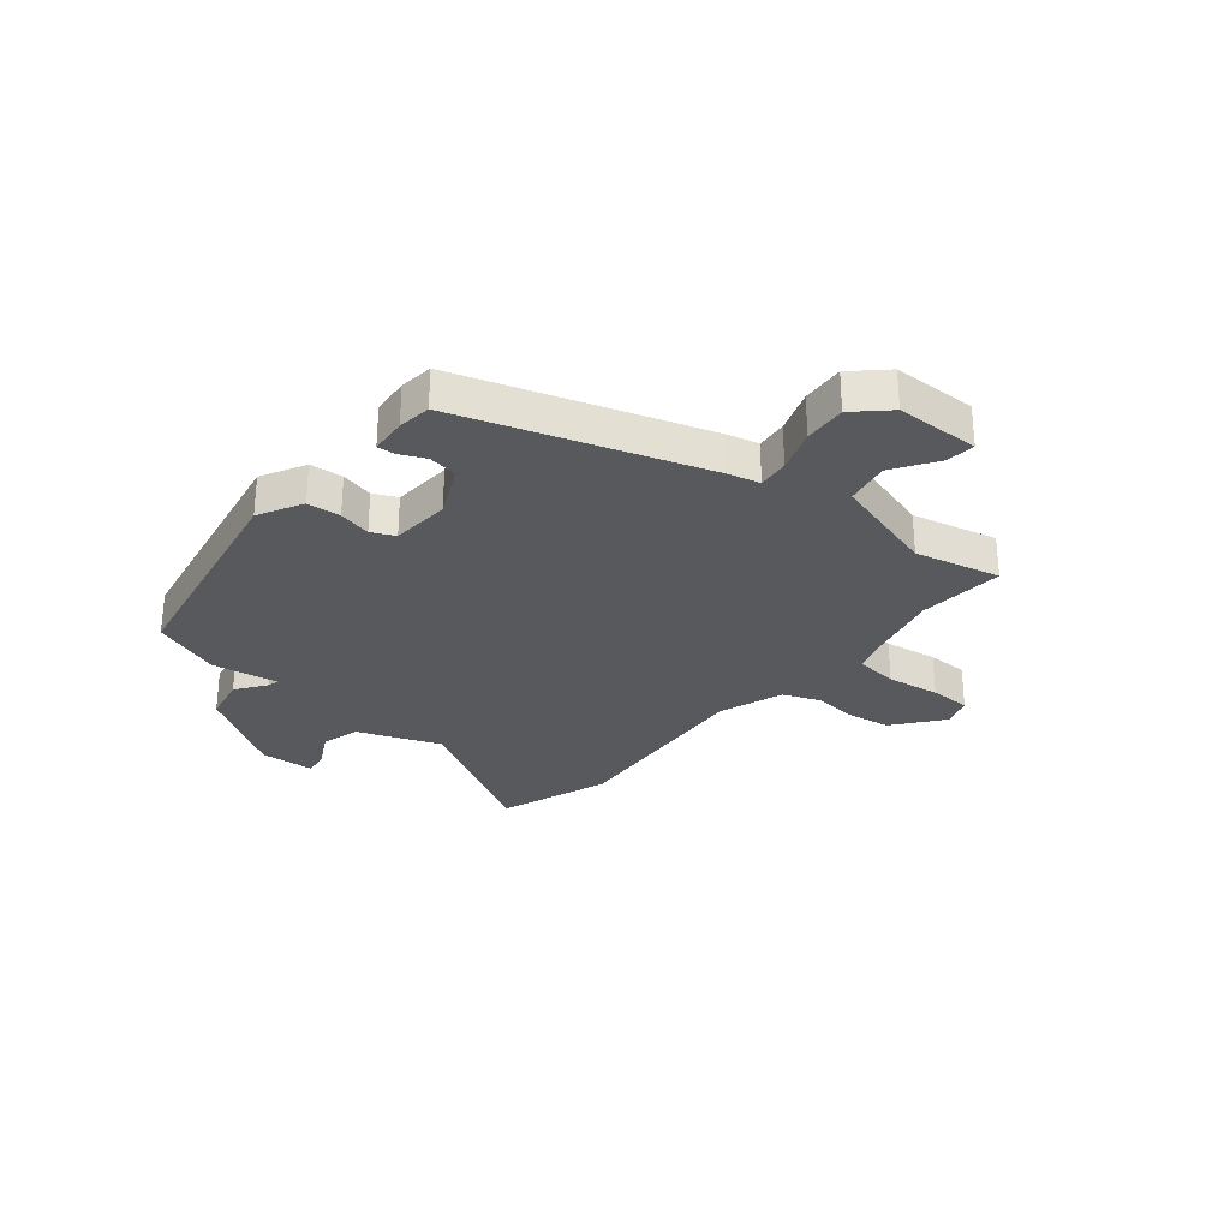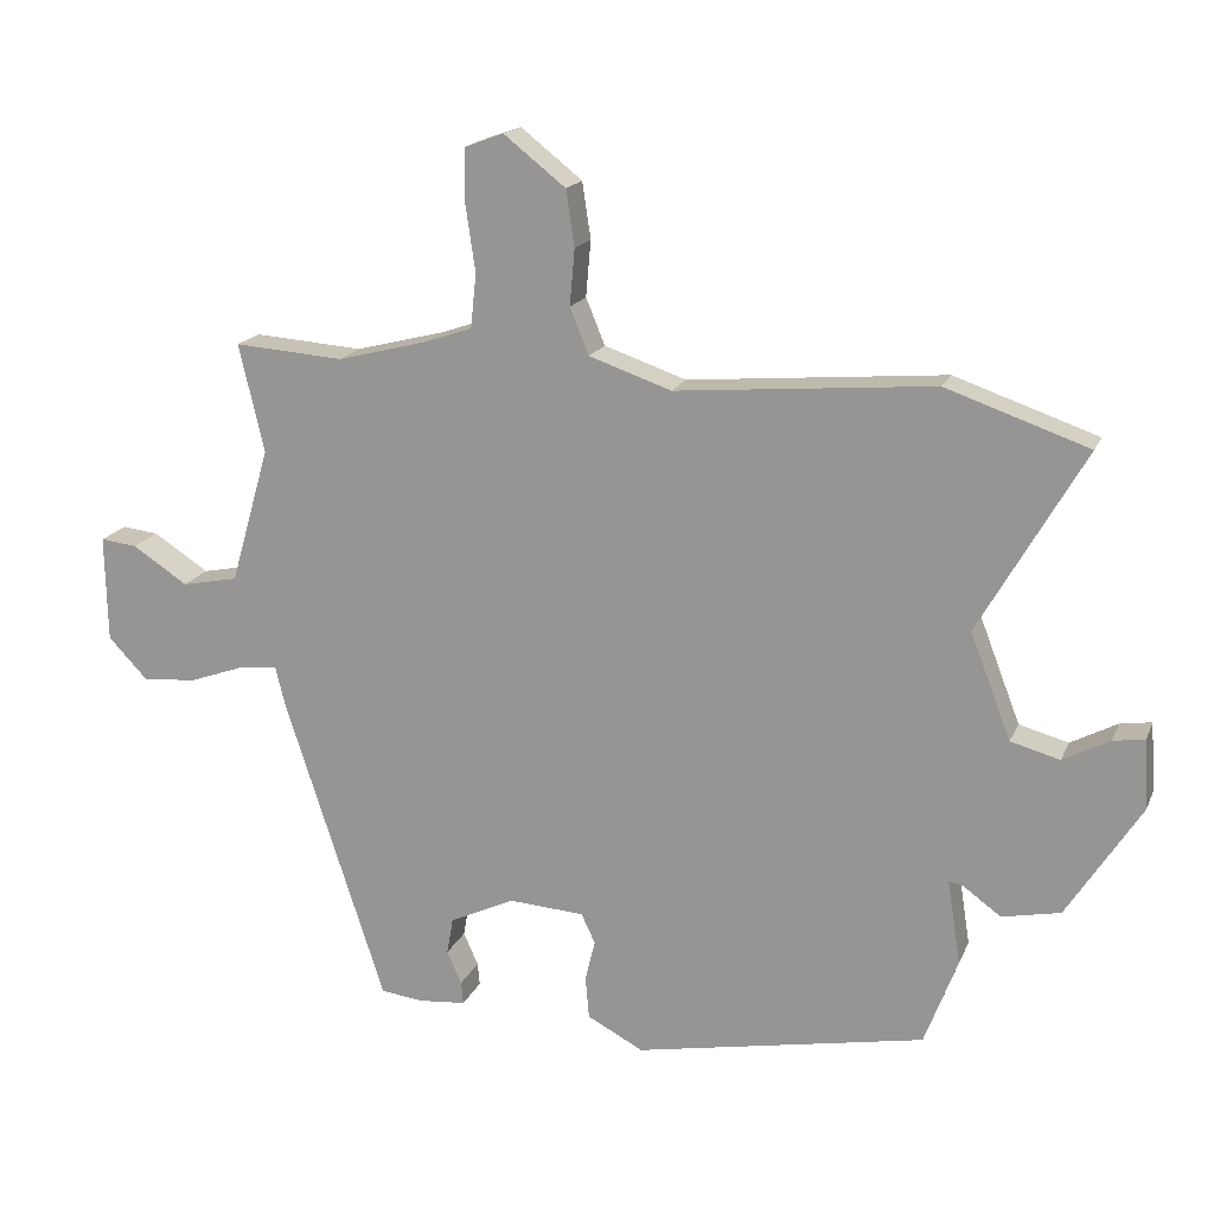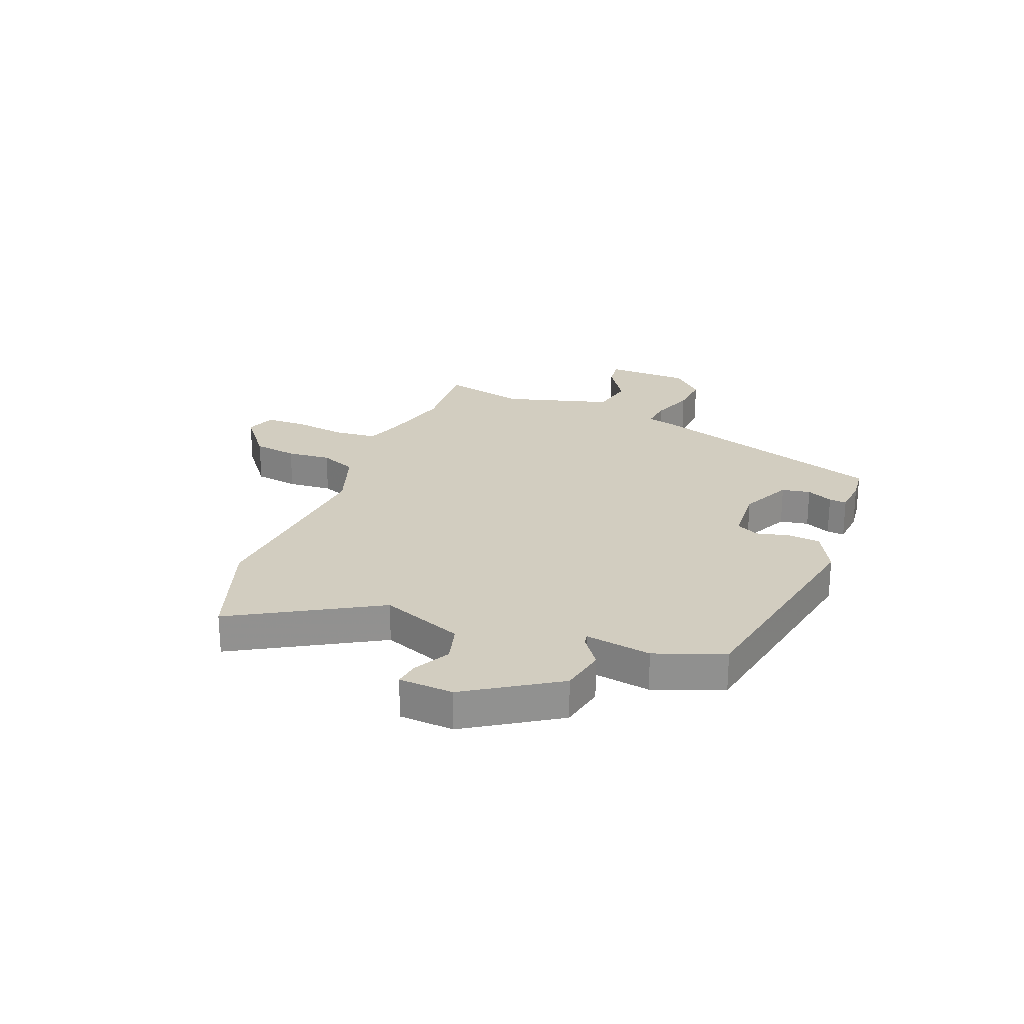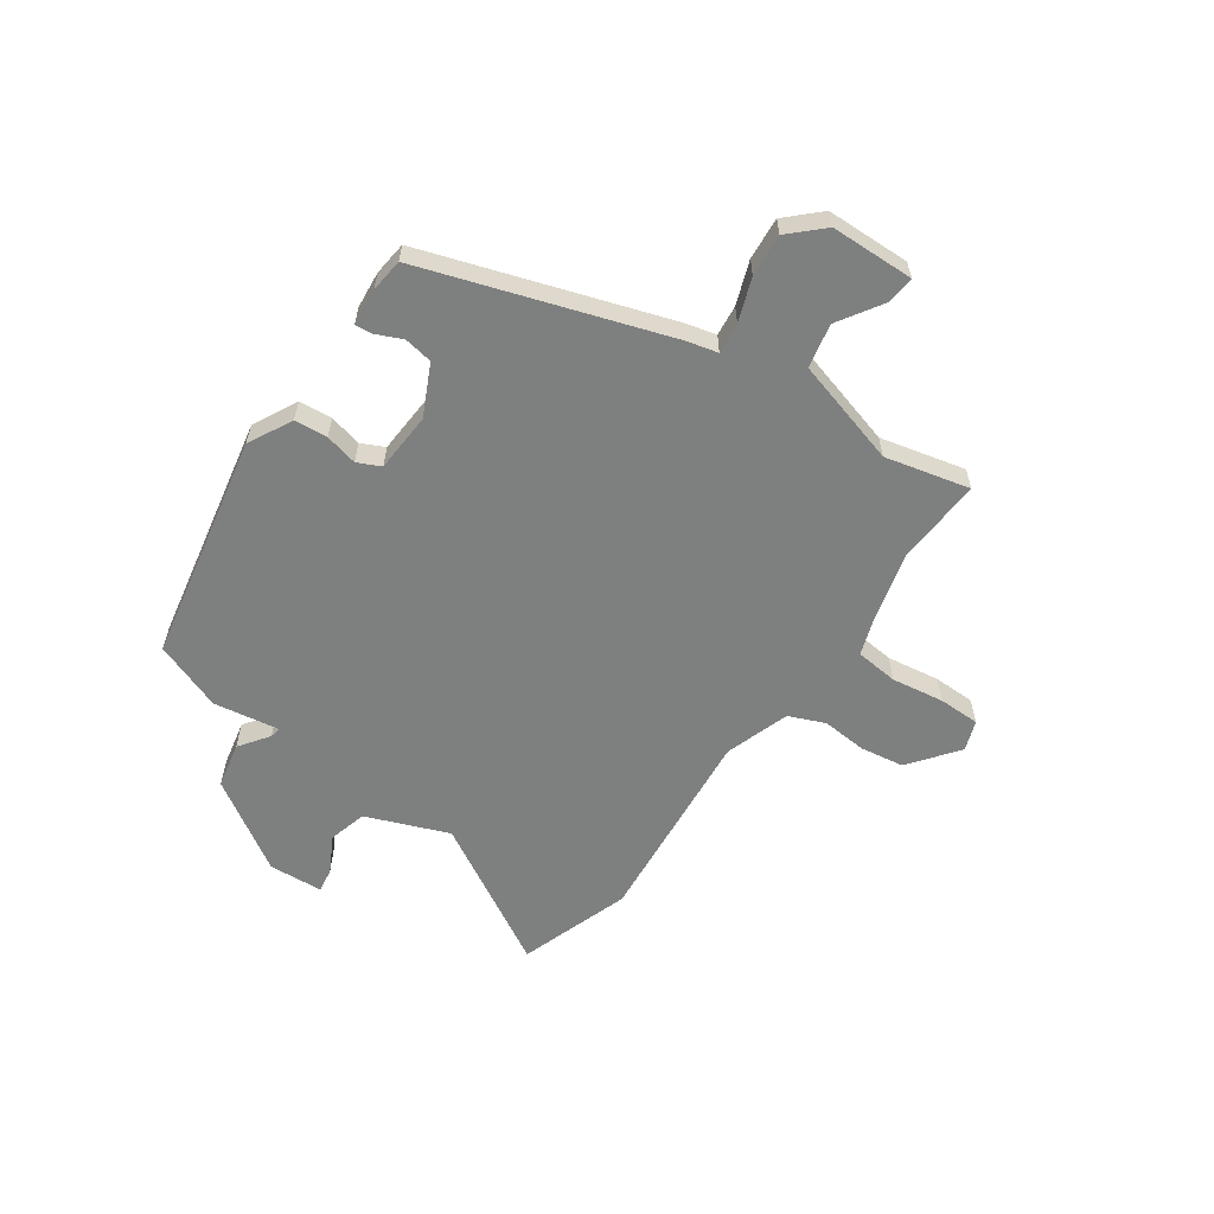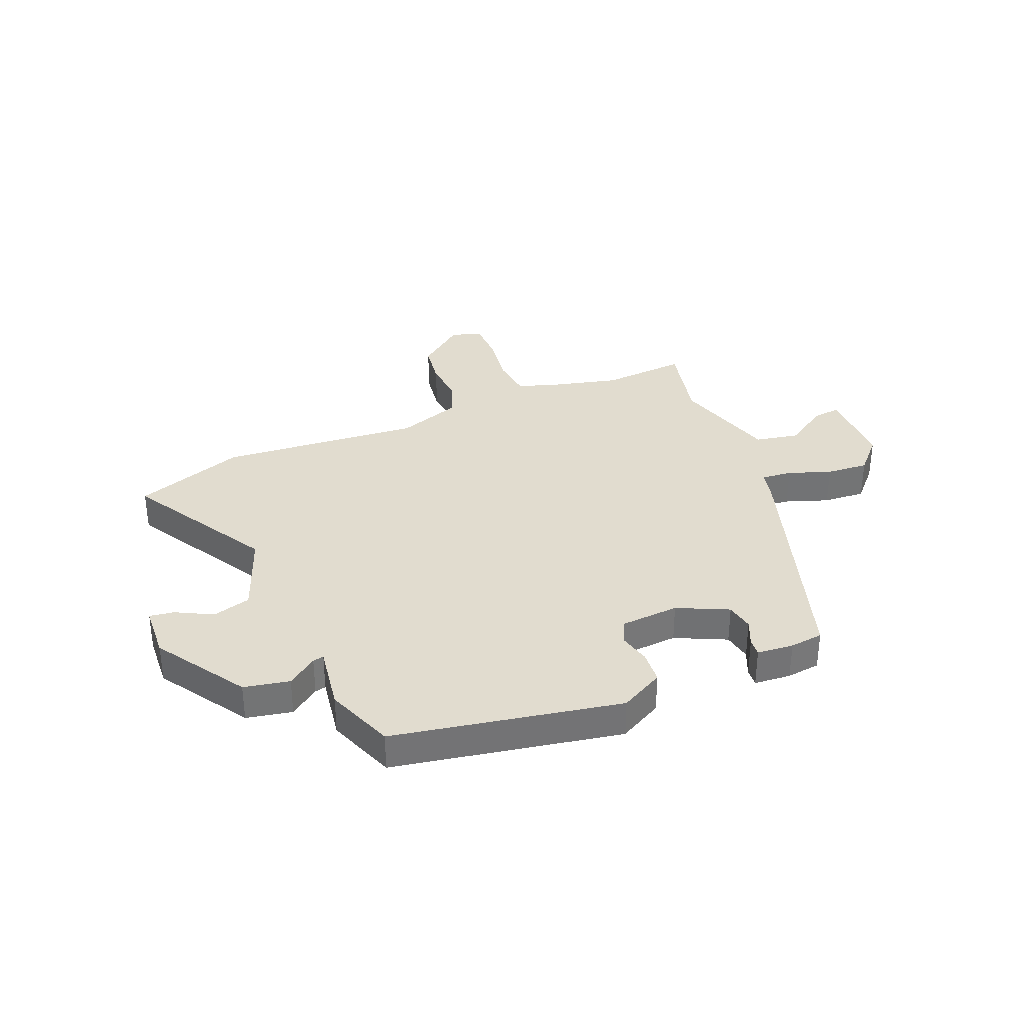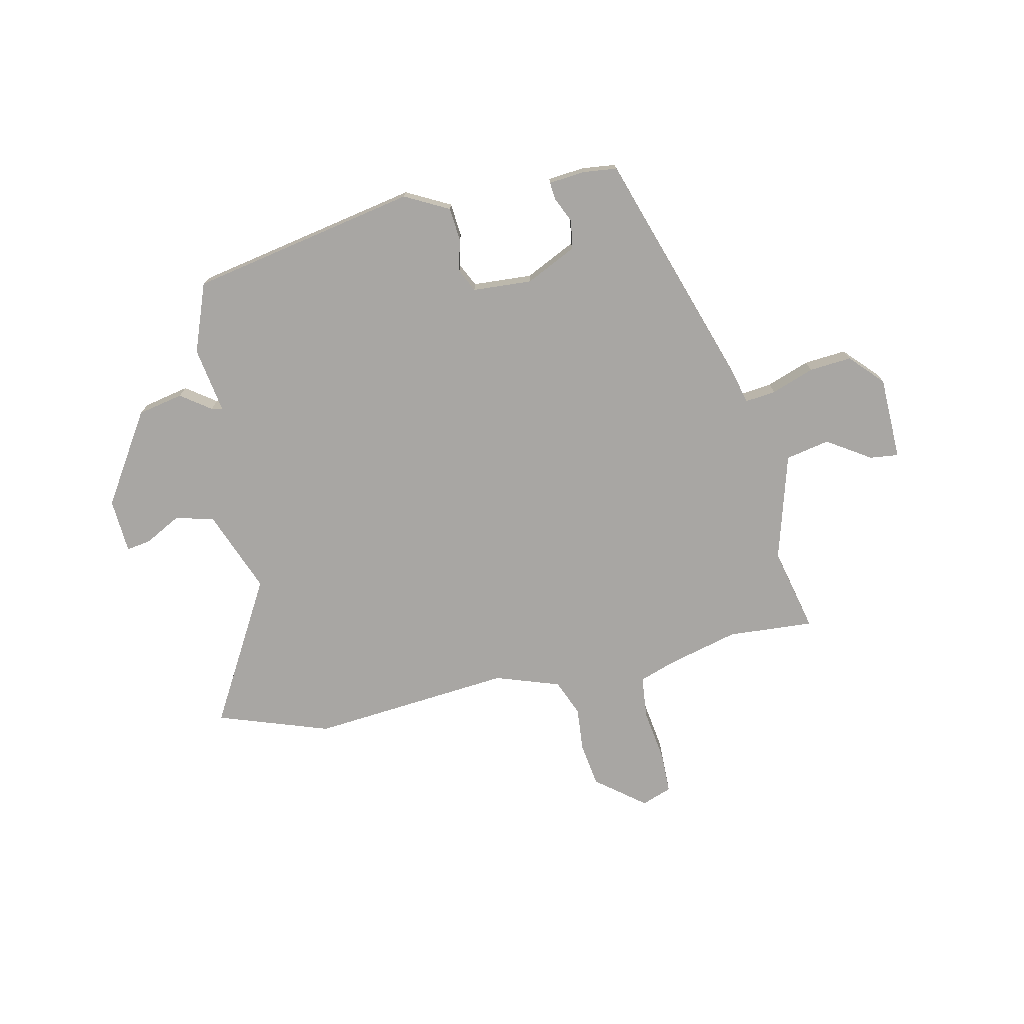
<metadata>
{"format":"obj","ext":"obj","renderer":"f3d","projection":"perspective","resolution":1024,"background":"white","views":[{"elev":-29.1,"azim":-129.7,"up":"+Y"},{"elev":17.5,"azim":17.8,"up":"+Z"},{"elev":24.4,"azim":111.5,"up":"+Y"},{"elev":-59.6,"azim":-124.7,"up":"+Y"},{"elev":34.4,"azim":157.2,"up":"+Y"},{"elev":-74.3,"azim":-167.5,"up":"+Y"}]}
</metadata>
<code>
v -0.347 0.07 -0.47
v -0.49 0.07 -0.032
v -0.504 0.07 0.025
v -0.56 0.07 0.019
v -0.638 0.07 -0.009
v -0.715 0.07 -0.015
v -0.771 0.07 0.044
v -0.774 0.07 0.196
v -0.722 0.07 0.19
v -0.643 0.07 0.139
v -0.563 0.07 0.155
v -0.507 0.07 0.349
v -0.543 0.07 0.503
v -0.387 0.07 0.492
v -0.258 0.07 0.525
v -0.191 0.07 0.548
v -0.183 0.07 0.625
v -0.197 0.07 0.721
v -0.196 0.07 0.796
v -0.141 0.07 0.816
v -0.053 0.07 0.747
v -0.041 0.07 0.667
v -0.048 0.07 0.587
v -0.021 0.07 0.521
v 0.096 0.07 0.481
v 0.463 0.07 0.513
v 0.666 0.07 0.443
v 0.516 0.07 0.182
v 0.574 0.07 0.032
v 0.644 0.07 0.013
v 0.71 0.07 0.048
v 0.755 0.07 0.055
v 0.761 0.07 -0.044
v 0.656 0.07 -0.208
v 0.573 0.07 -0.225
v 0.519 0.07 -0.186
v 0.499 0.07 -0.182
v 0.518 0.07 -0.302
v 0.471 0.07 -0.427
v 0.057 0.07 -0.506
v -0.023 0.07 -0.464
v -0.028 0.07 -0.404
v -0.014 0.07 -0.345
v -0.034 0.07 -0.303
v -0.142 0.07 -0.296
v -0.234 0.07 -0.34
v -0.243 0.07 -0.392
v -0.222 0.07 -0.439
v -0.219 0.07 -0.471
v -0.286 0.07 -0.477
v -0.347 0 -0.47
v -0.49 0 -0.032
v -0.504 0 0.025
v -0.56 0 0.019
v -0.638 0 -0.009
v -0.715 0 -0.015
v -0.771 0 0.044
v -0.774 0 0.196
v -0.722 0 0.19
v -0.643 0 0.139
v -0.563 0 0.155
v -0.507 0 0.349
v -0.543 0 0.503
v -0.387 0 0.492
v -0.258 0 0.525
v -0.191 0 0.548
v -0.183 0 0.625
v -0.197 0 0.721
v -0.196 0 0.796
v -0.141 0 0.816
v -0.053 0 0.747
v -0.041 0 0.667
v -0.048 0 0.587
v -0.021 0 0.521
v 0.096 0 0.481
v 0.463 0 0.513
v 0.666 0 0.443
v 0.516 0 0.182
v 0.574 0 0.032
v 0.644 0 0.013
v 0.71 0 0.048
v 0.755 0 0.055
v 0.761 0 -0.044
v 0.656 0 -0.208
v 0.573 0 -0.225
v 0.519 0 -0.186
v 0.499 0 -0.182
v 0.518 0 -0.302
v 0.471 0 -0.427
v 0.057 0 -0.506
v -0.023 0 -0.464
v -0.028 0 -0.404
v -0.014 0 -0.345
v -0.034 0 -0.303
v -0.142 0 -0.296
v -0.234 0 -0.34
v -0.243 0 -0.392
v -0.222 0 -0.439
v -0.219 0 -0.471
v -0.286 0 -0.477
f 47 48 49 50
f 46 47 50 1
f 40 41 42 43
f 38 39 40 43
f 37 38 43 44
f 33 34 35 36
f 33 36 37
f 30 31 32 33
f 29 30 33 37
f 28 29 37 44
f 25 26 27 28
f 24 25 28 44
f 20 21 22 23
f 18 19 20 23
f 17 18 23 24
f 16 17 24 44
f 12 13 14
f 11 12 14 15
f 7 8 9 10
f 7 10 11
f 4 5 6 7
f 3 4 7 11
f 46 1 2 3
f 45 46 3 11
f 16 44 45
f 11 15 16 45
f 100 99 98 97
f 51 100 97 96
f 93 92 91 90
f 93 90 89 88
f 94 93 88 87
f 86 85 84 83
f 87 86 83
f 83 82 81 80
f 87 83 80 79
f 94 87 79 78
f 78 77 76 75
f 94 78 75 74
f 73 72 71 70
f 73 70 69 68
f 74 73 68 67
f 94 74 67 66
f 64 63 62
f 65 64 62 61
f 60 59 58 57
f 61 60 57
f 57 56 55 54
f 61 57 54 53
f 53 52 51 96
f 61 53 96 95
f 95 94 66
f 95 66 65 61
f 1 51 52 2
f 2 52 53 3
f 3 53 54 4
f 4 54 55 5
f 5 55 56 6
f 6 56 57 7
f 7 57 58 8
f 8 58 59 9
f 9 59 60 10
f 10 60 61 11
f 11 61 62 12
f 12 62 63 13
f 13 63 64 14
f 14 64 65 15
f 15 65 66 16
f 16 66 67 17
f 17 67 68 18
f 18 68 69 19
f 19 69 70 20
f 20 70 71 21
f 21 71 72 22
f 22 72 73 23
f 23 73 74 24
f 24 74 75 25
f 25 75 76 26
f 26 76 77 27
f 27 77 78 28
f 28 78 79 29
f 29 79 80 30
f 30 80 81 31
f 31 81 82 32
f 32 82 83 33
f 33 83 84 34
f 34 84 85 35
f 35 85 86 36
f 36 86 87 37
f 37 87 88 38
f 38 88 89 39
f 39 89 90 40
f 40 90 91 41
f 41 91 92 42
f 42 92 93 43
f 43 93 94 44
f 44 94 95 45
f 45 95 96 46
f 46 96 97 47
f 47 97 98 48
f 48 98 99 49
f 49 99 100 50
f 50 100 51 1

</code>
